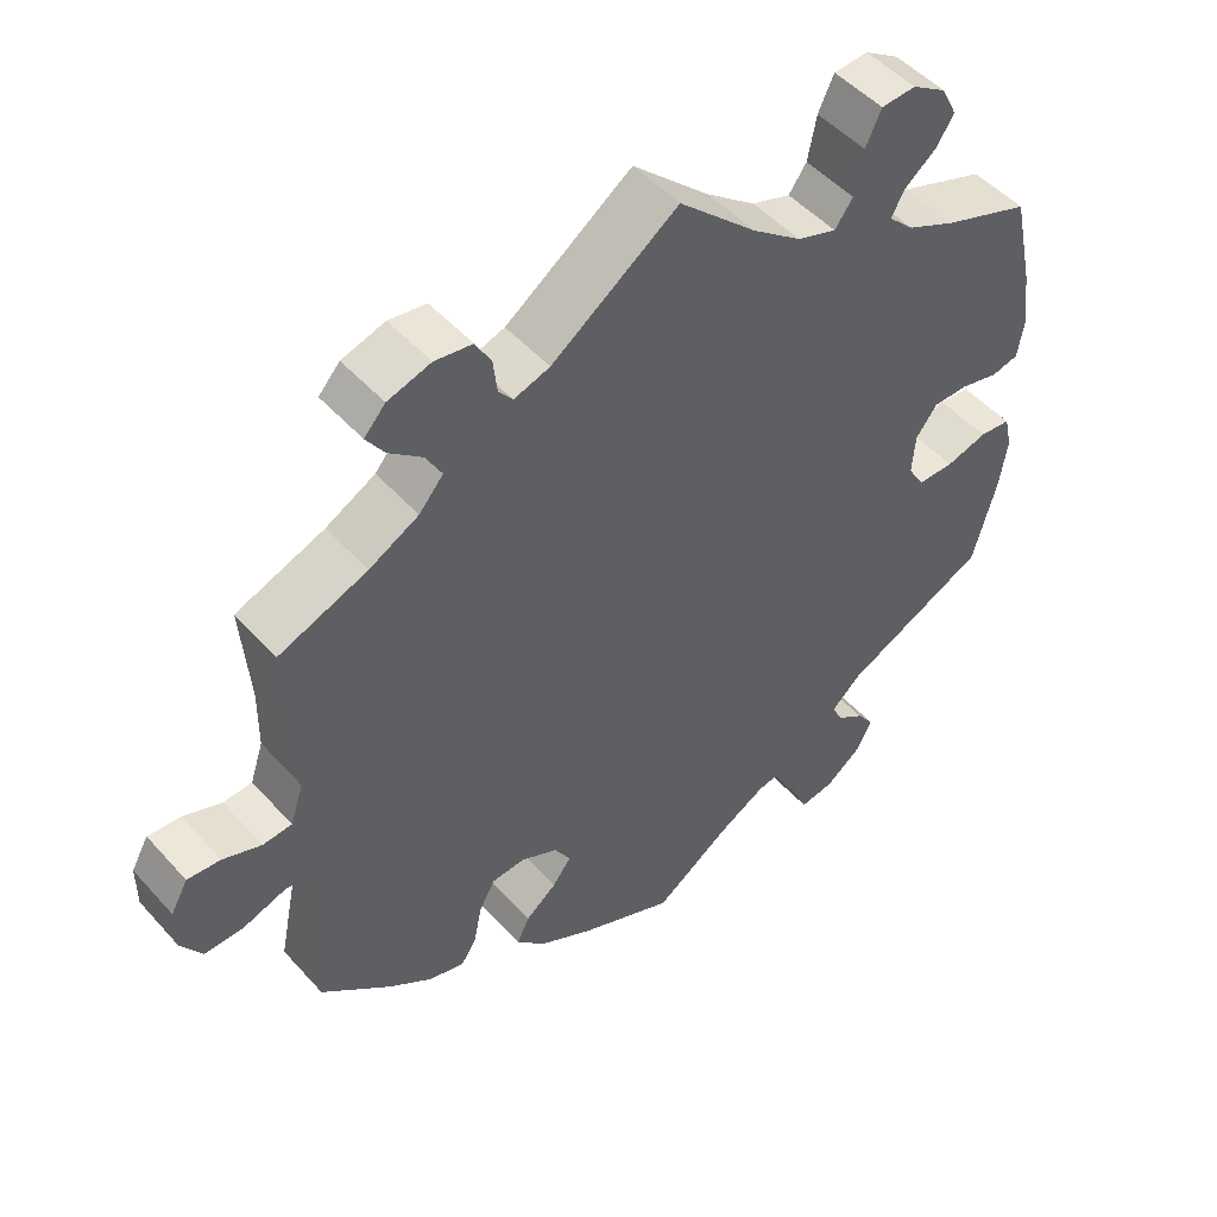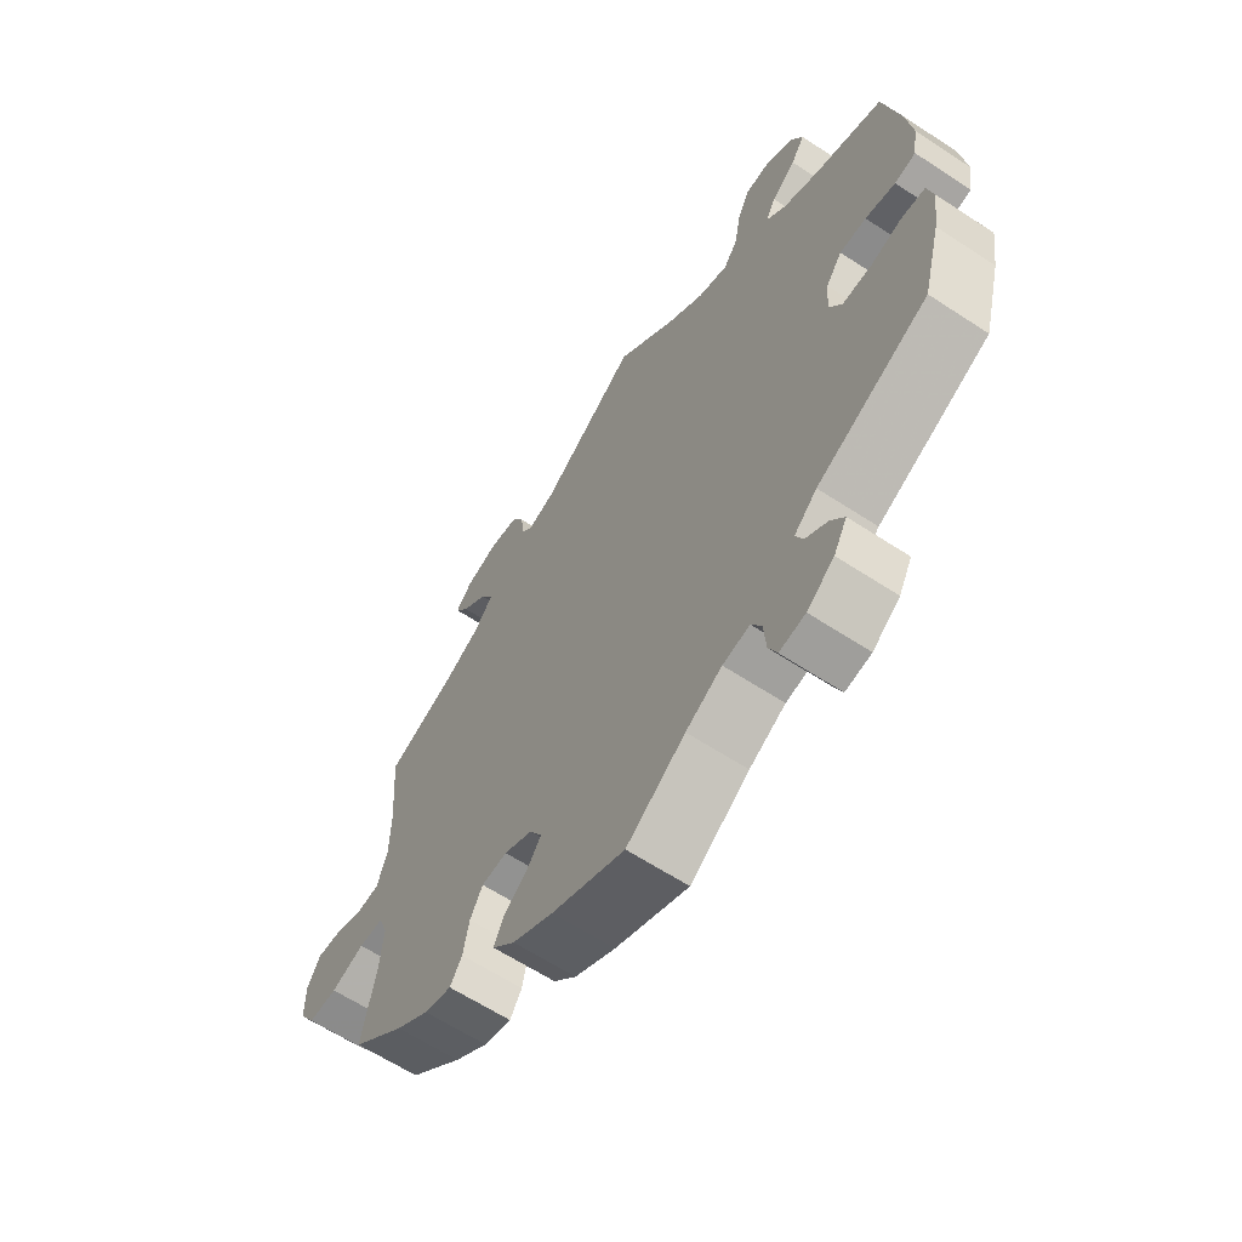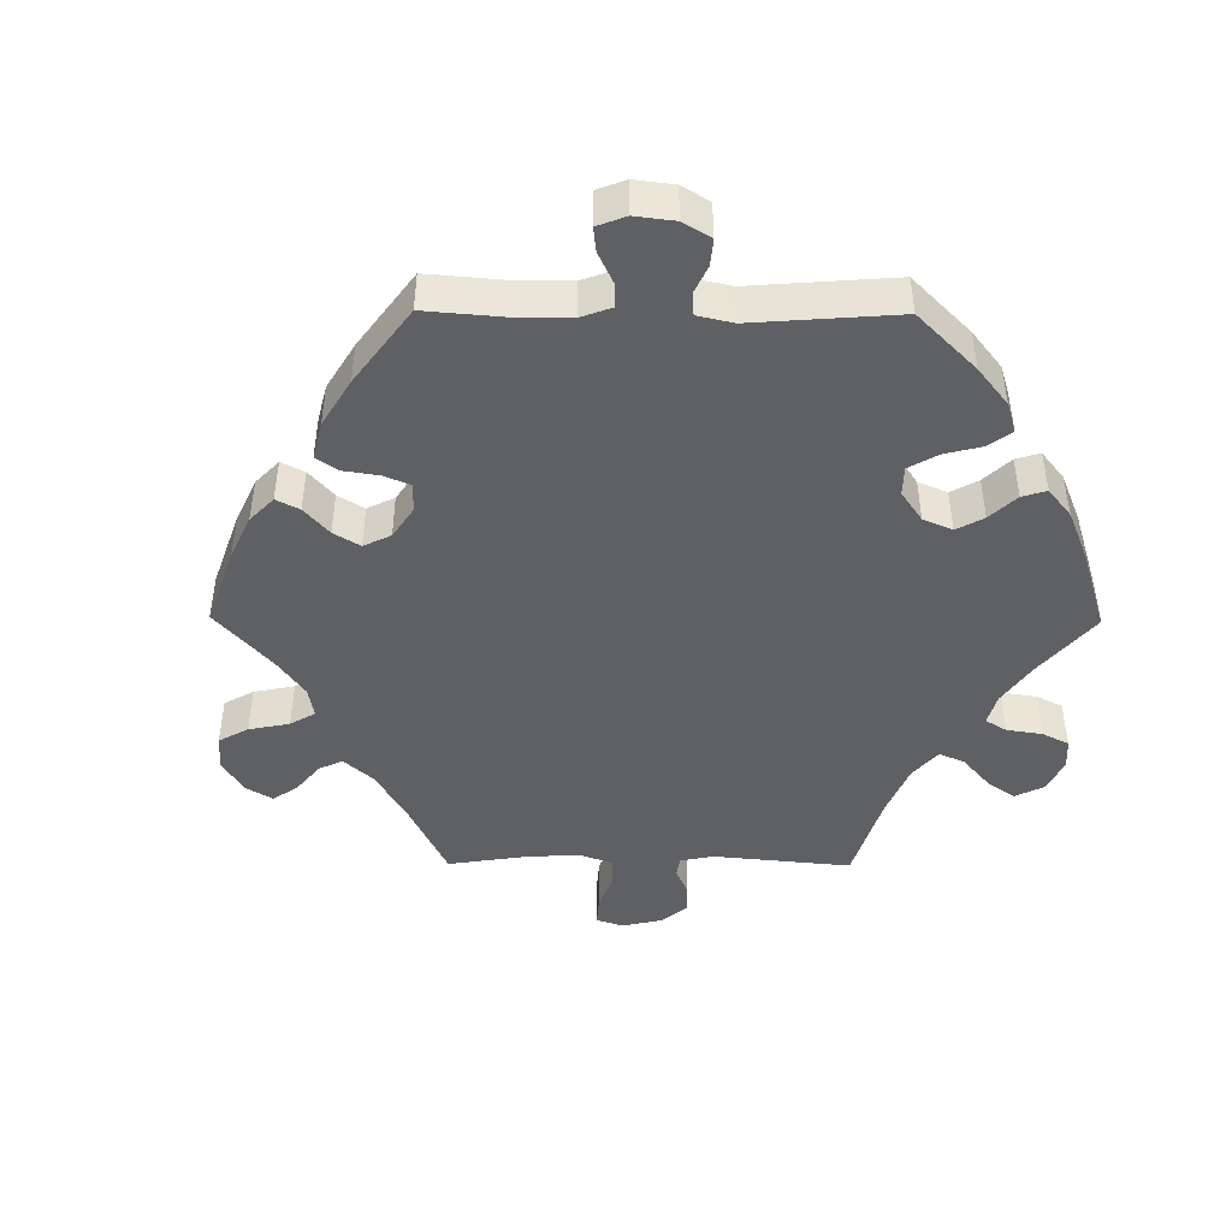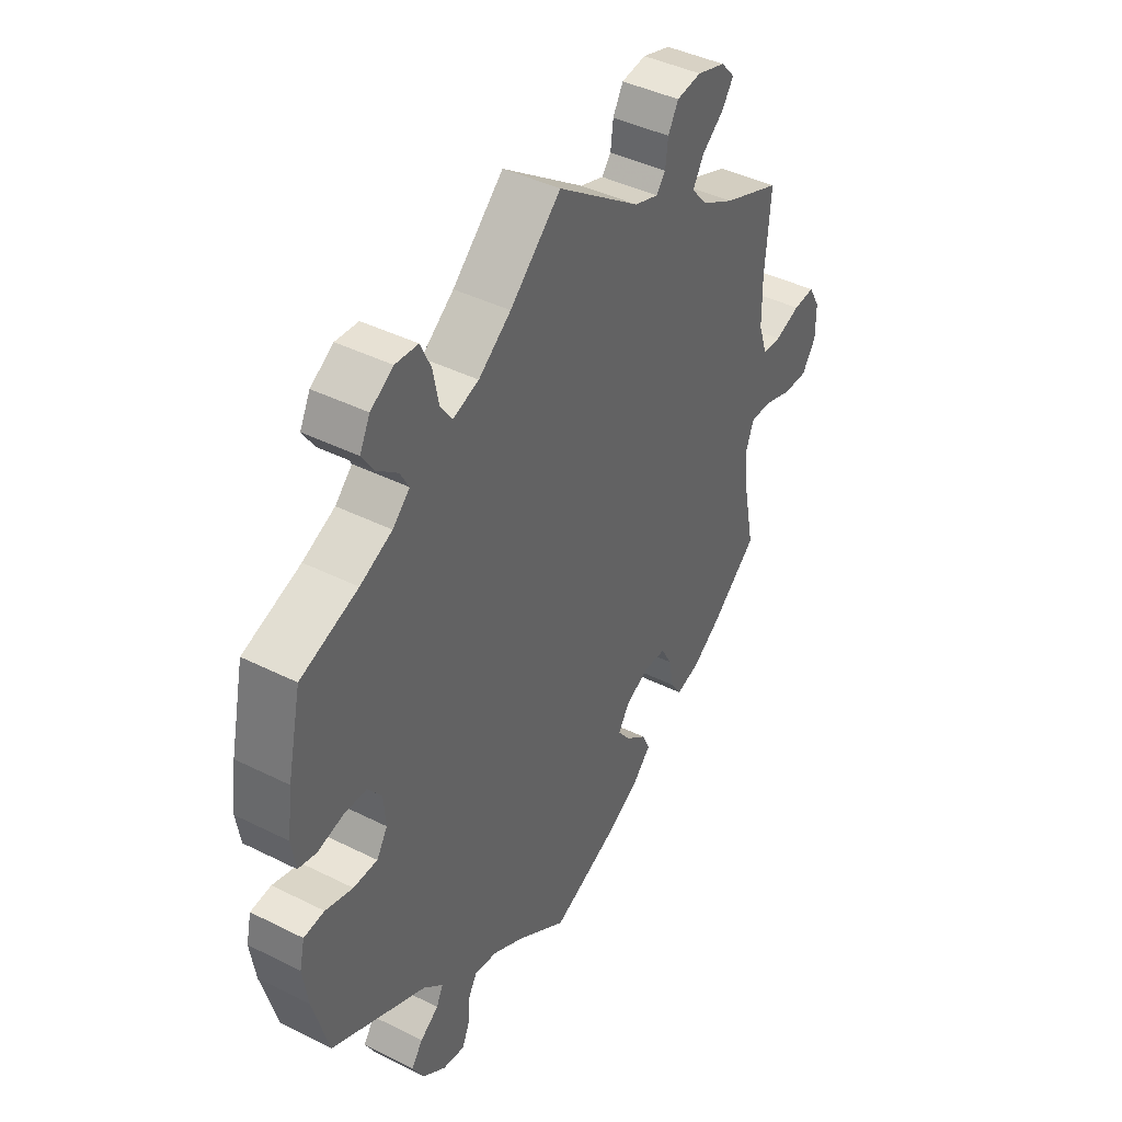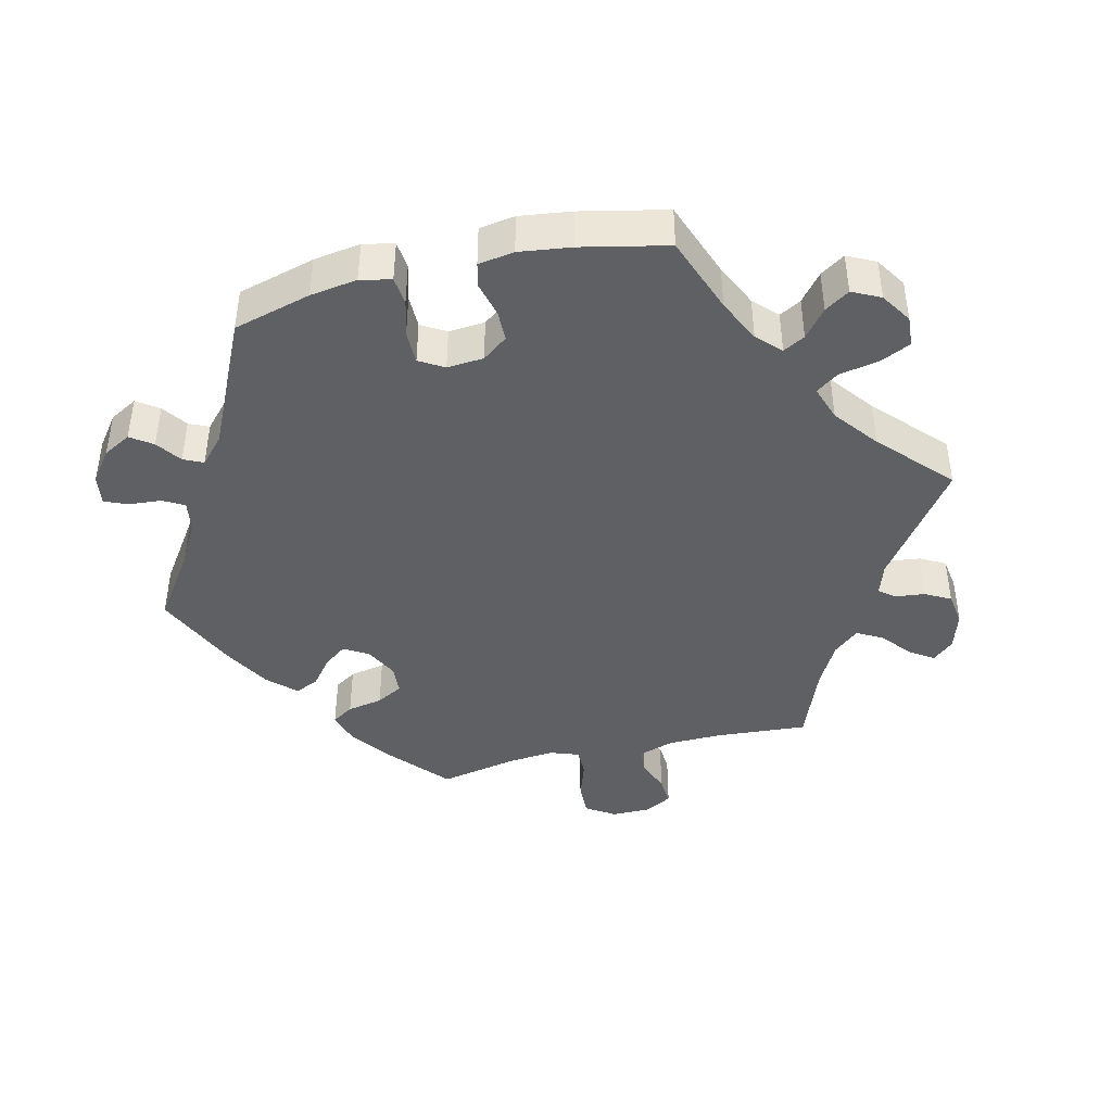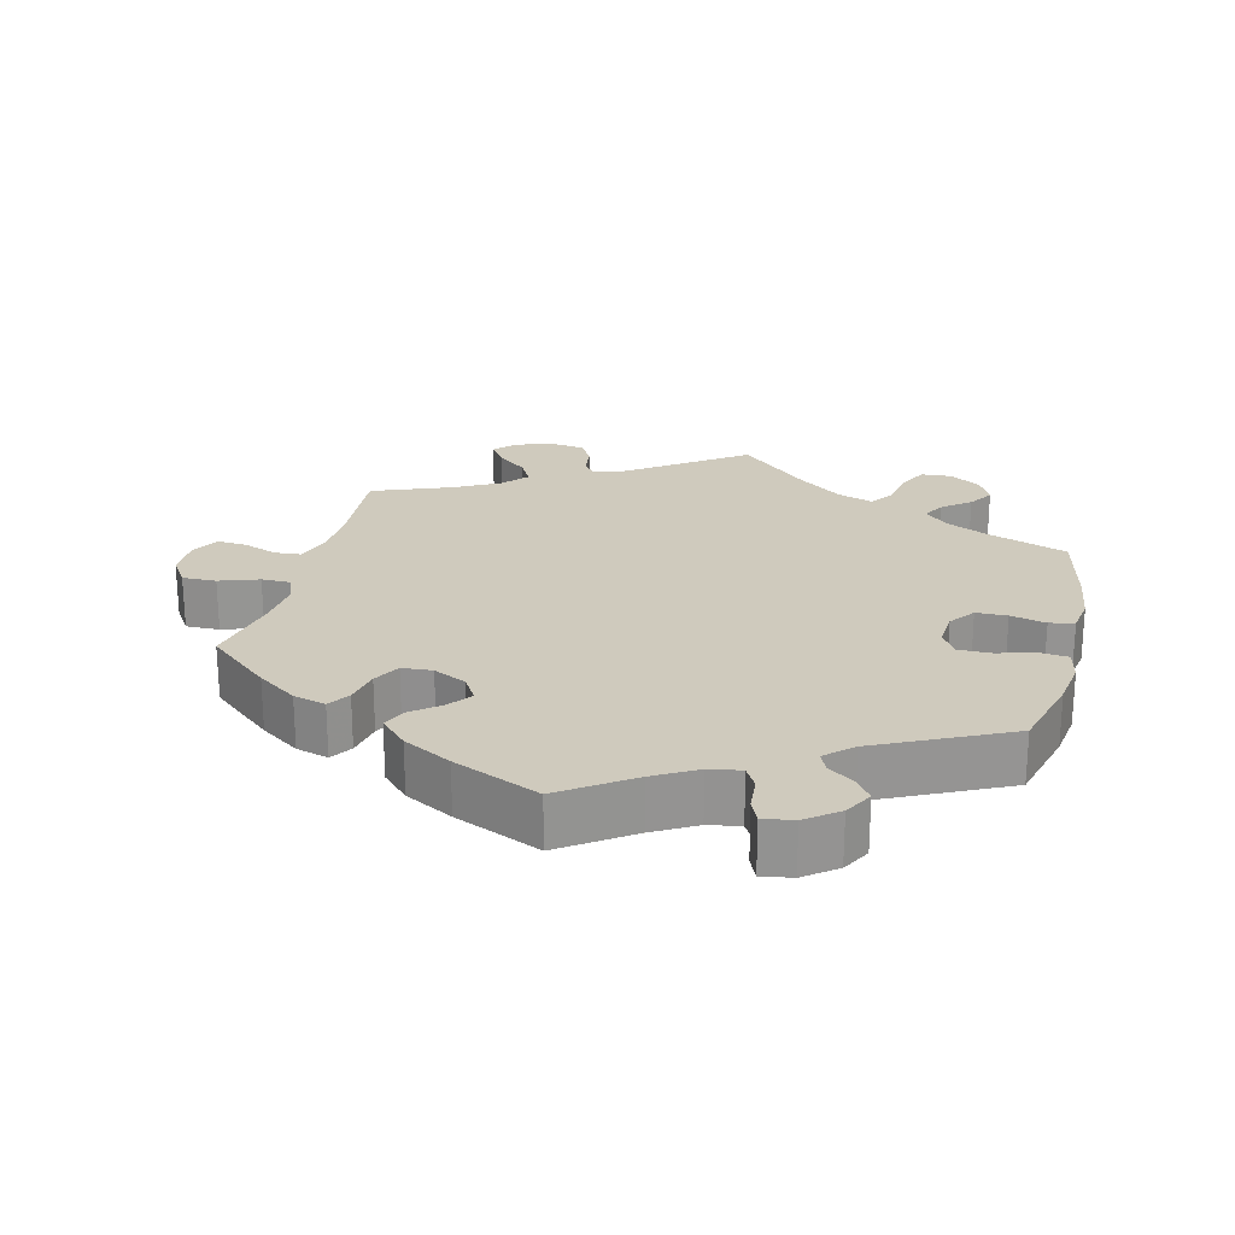
<metadata>
{"format":"obj","ext":"obj","renderer":"f3d","projection":"perspective","resolution":1024,"background":"white","views":[{"elev":49.4,"azim":140.1,"up":"+Z"},{"elev":-62.7,"azim":-123.6,"up":"+Z"},{"elev":-45.0,"azim":-150.5,"up":"+Y"},{"elev":42.1,"azim":-59.0,"up":"+Z"},{"elev":-42.2,"azim":-76.3,"up":"+Y"},{"elev":23.0,"azim":-166.1,"up":"+Y"}]}
</metadata>
<code>
v 0.491 0.07 0.159
v 0.492 0.07 0.081
v 0.509 0.07 0.03
v 0.546 0.07 0.027
v 0.595 0.07 0.045
v 0.637 0.07 0.048
v 0.659 0.07 0.009
v 0.659 0.07 -0.047
v 0.632 0.07 -0.088
v 0.584 0.07 -0.087
v 0.528 0.07 -0.068
v 0.487 0.07 -0.068
v 0.472 0.07 -0.109
v 0.478 0.07 -0.175
v 0.501 0.07 -0.288
v 0.412 0.07 -0.364
v 0.356 0.07 -0.403
v 0.31 0.07 -0.416
v 0.29 0.07 -0.385
v 0.28 0.07 -0.334
v 0.259 0.07 -0.296
v 0.216 0.07 -0.293
v 0.169 0.07 -0.316
v 0.148 0.07 -0.351
v 0.172 0.07 -0.383
v 0.212 0.07 -0.415
v 0.228 0.07 -0.449
v 0.19 0.07 -0.488
v 0.122 0.07 -0.525
v 0 0.07 -0.578
v -0.098 0.07 -0.51
v -0.158 0.07 -0.476
v -0.203 0.07 -0.468
v -0.22 0.07 -0.498
v -0.224 0.07 -0.546
v -0.238 0.07 -0.578
v -0.281 0.07 -0.571
v -0.326 0.07 -0.537
v -0.348 0.07 -0.497
v -0.326 0.07 -0.466
v -0.29 0.07 -0.441
v -0.277 0.07 -0.413
v -0.315 0.07 -0.378
v -0.5 0.07 -0.289
v -0.53 0.07 -0.178
v -0.54 0.07 -0.111
v -0.53 0.07 -0.067
v -0.49 0.07 -0.063
v -0.437 0.07 -0.078
v -0.39 0.07 -0.078
v -0.369 0.07 -0.043
v -0.373 0.07 0.009
v -0.4 0.07 0.045
v -0.444 0.07 0.046
v -0.494 0.07 0.034
v -0.529 0.07 0.042
v -0.537 0.07 0.093
v -0.527 0.07 0.167
v -0.5 0.07 0.289
v -0.389 0.07 0.329
v -0.327 0.07 0.358
v -0.294 0.07 0.39
v -0.311 0.07 0.421
v -0.351 0.07 0.453
v -0.374 0.07 0.488
v -0.354 0.07 0.528
v -0.31 0.07 0.556
v -0.266 0.07 0.553
v -0.246 0.07 0.51
v -0.235 0.07 0.453
v -0.212 0.07 0.421
v -0.162 0.07 0.438
v -0.099 0.07 0.486
v 0 0.07 0.578
v 0.161 0.07 0.463
v 0.207 0.07 0.448
v 0.225 0.07 0.47
v 0.23 0.07 0.513
v 0.25 0.07 0.549
v 0.298 0.07 0.556
v 0.353 0.07 0.539
v 0.38 0.07 0.509
v 0.357 0.07 0.475
v 0.315 0.07 0.441
v 0.294 0.07 0.404
v 0.325 0.07 0.368
v 0.388 0.07 0.334
v 0.501 0.07 0.29
v 0.491 0 0.159
v 0.492 0 0.081
v 0.509 0 0.03
v 0.546 0 0.027
v 0.595 0 0.045
v 0.637 0 0.048
v 0.659 0 0.009
v 0.659 0 -0.047
v 0.632 0 -0.088
v 0.584 0 -0.087
v 0.528 0 -0.068
v 0.487 0 -0.068
v 0.472 0 -0.109
v 0.478 0 -0.175
v 0.501 0 -0.288
v 0.412 0 -0.364
v 0.356 0 -0.403
v 0.31 0 -0.416
v 0.29 0 -0.385
v 0.28 0 -0.334
v 0.259 0 -0.296
v 0.216 0 -0.293
v 0.169 0 -0.316
v 0.148 0 -0.351
v 0.172 0 -0.383
v 0.212 0 -0.415
v 0.228 0 -0.449
v 0.19 0 -0.488
v 0.122 0 -0.525
v 0 0 -0.578
v -0.098 0 -0.51
v -0.158 0 -0.476
v -0.203 0 -0.468
v -0.22 0 -0.498
v -0.224 0 -0.546
v -0.238 0 -0.578
v -0.281 0 -0.571
v -0.326 0 -0.537
v -0.348 0 -0.497
v -0.326 0 -0.466
v -0.29 0 -0.441
v -0.277 0 -0.413
v -0.315 0 -0.378
v -0.5 0 -0.289
v -0.53 0 -0.178
v -0.54 0 -0.111
v -0.53 0 -0.067
v -0.49 0 -0.063
v -0.437 0 -0.078
v -0.39 0 -0.078
v -0.369 0 -0.043
v -0.373 0 0.009
v -0.4 0 0.045
v -0.444 0 0.046
v -0.494 0 0.034
v -0.529 0 0.042
v -0.537 0 0.093
v -0.527 0 0.167
v -0.5 0 0.289
v -0.389 0 0.329
v -0.327 0 0.358
v -0.294 0 0.39
v -0.311 0 0.421
v -0.351 0 0.453
v -0.374 0 0.488
v -0.354 0 0.528
v -0.31 0 0.556
v -0.266 0 0.553
v -0.246 0 0.51
v -0.235 0 0.453
v -0.212 0 0.421
v -0.162 0 0.438
v -0.099 0 0.486
v 0 0 0.578
v 0.161 0 0.463
v 0.207 0 0.448
v 0.225 0 0.47
v 0.23 0 0.513
v 0.25 0 0.549
v 0.298 0 0.556
v 0.353 0 0.539
v 0.38 0 0.509
v 0.357 0 0.475
v 0.315 0 0.441
v 0.294 0 0.404
v 0.325 0 0.368
v 0.388 0 0.334
v 0.501 0 0.29
f 87 88 1
f 86 87 1 2
f 85 86 2 3
f 81 82 83 84
f 81 84 85
f 80 81 85
f 77 78 79 80
f 76 77 80 85
f 75 76 85 3
f 73 74 75 3
f 67 68 69 70
f 67 70 71
f 66 67 71
f 63 64 65 66
f 62 63 66 71
f 61 62 71 72
f 57 58 59 60
f 57 60 61
f 54 55 56 57
f 53 54 57 61
f 52 53 61 72
f 46 47 48 49
f 46 49 50
f 43 44 45 46
f 42 43 46 50
f 38 39 40 41
f 38 41 42
f 37 38 42
f 34 35 36 37
f 33 34 37 42
f 32 33 42 50
f 28 29 30 31
f 25 26 27 28
f 24 25 28 31
f 23 24 31 32
f 17 18 19 20
f 17 20 21
f 14 15 16 17
f 13 14 17 21
f 12 13 21 22
f 8 9 10 11
f 8 11 12
f 7 8 12
f 4 5 6 7
f 3 4 7 12
f 51 52 72 73
f 51 73 3 12
f 23 32 50 51
f 12 22 23 51
f 89 176 175
f 90 89 175 174
f 91 90 174 173
f 172 171 170 169
f 173 172 169
f 173 169 168
f 168 167 166 165
f 173 168 165 164
f 91 173 164 163
f 91 163 162 161
f 158 157 156 155
f 159 158 155
f 159 155 154
f 154 153 152 151
f 159 154 151 150
f 160 159 150 149
f 148 147 146 145
f 149 148 145
f 145 144 143 142
f 149 145 142 141
f 160 149 141 140
f 137 136 135 134
f 138 137 134
f 134 133 132 131
f 138 134 131 130
f 129 128 127 126
f 130 129 126
f 130 126 125
f 125 124 123 122
f 130 125 122 121
f 138 130 121 120
f 119 118 117 116
f 116 115 114 113
f 119 116 113 112
f 120 119 112 111
f 108 107 106 105
f 109 108 105
f 105 104 103 102
f 109 105 102 101
f 110 109 101 100
f 99 98 97 96
f 100 99 96
f 100 96 95
f 95 94 93 92
f 100 95 92 91
f 161 160 140 139
f 100 91 161 139
f 139 138 120 111
f 139 111 110 100
f 1 89 90 2
f 2 90 91 3
f 3 91 92 4
f 4 92 93 5
f 5 93 94 6
f 6 94 95 7
f 7 95 96 8
f 8 96 97 9
f 9 97 98 10
f 10 98 99 11
f 11 99 100 12
f 12 100 101 13
f 13 101 102 14
f 14 102 103 15
f 15 103 104 16
f 16 104 105 17
f 17 105 106 18
f 18 106 107 19
f 19 107 108 20
f 20 108 109 21
f 21 109 110 22
f 22 110 111 23
f 23 111 112 24
f 24 112 113 25
f 25 113 114 26
f 26 114 115 27
f 27 115 116 28
f 28 116 117 29
f 29 117 118 30
f 30 118 119 31
f 31 119 120 32
f 32 120 121 33
f 33 121 122 34
f 34 122 123 35
f 35 123 124 36
f 36 124 125 37
f 37 125 126 38
f 38 126 127 39
f 39 127 128 40
f 40 128 129 41
f 41 129 130 42
f 42 130 131 43
f 43 131 132 44
f 44 132 133 45
f 45 133 134 46
f 46 134 135 47
f 47 135 136 48
f 48 136 137 49
f 49 137 138 50
f 50 138 139 51
f 51 139 140 52
f 52 140 141 53
f 53 141 142 54
f 54 142 143 55
f 55 143 144 56
f 56 144 145 57
f 57 145 146 58
f 58 146 147 59
f 59 147 148 60
f 60 148 149 61
f 61 149 150 62
f 62 150 151 63
f 63 151 152 64
f 64 152 153 65
f 65 153 154 66
f 66 154 155 67
f 67 155 156 68
f 68 156 157 69
f 69 157 158 70
f 70 158 159 71
f 71 159 160 72
f 72 160 161 73
f 73 161 162 74
f 74 162 163 75
f 75 163 164 76
f 76 164 165 77
f 77 165 166 78
f 78 166 167 79
f 79 167 168 80
f 80 168 169 81
f 81 169 170 82
f 82 170 171 83
f 83 171 172 84
f 84 172 173 85
f 85 173 174 86
f 86 174 175 87
f 87 175 176 88
f 88 176 89 1

</code>
